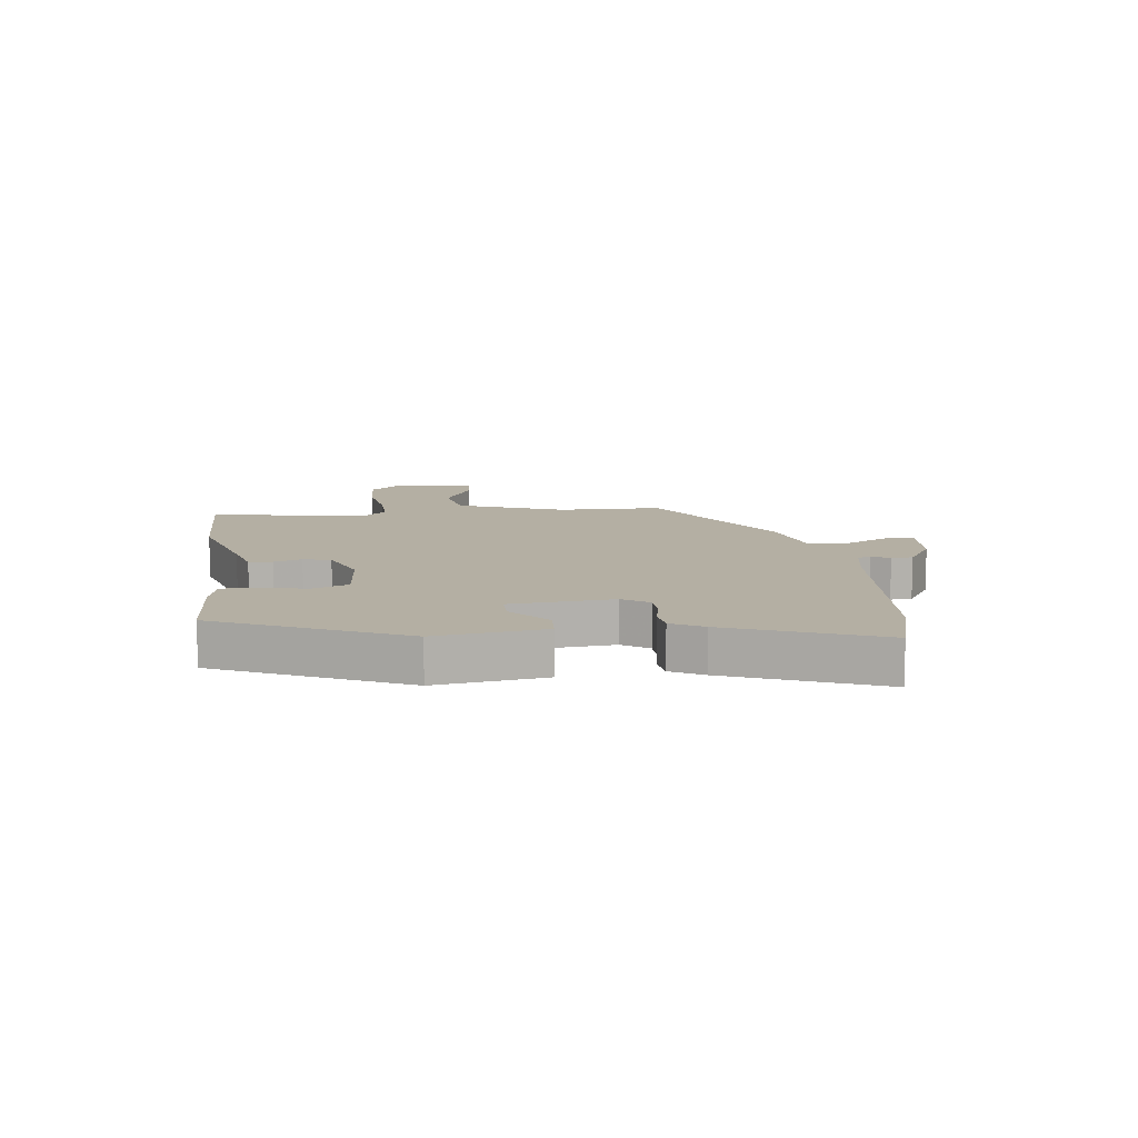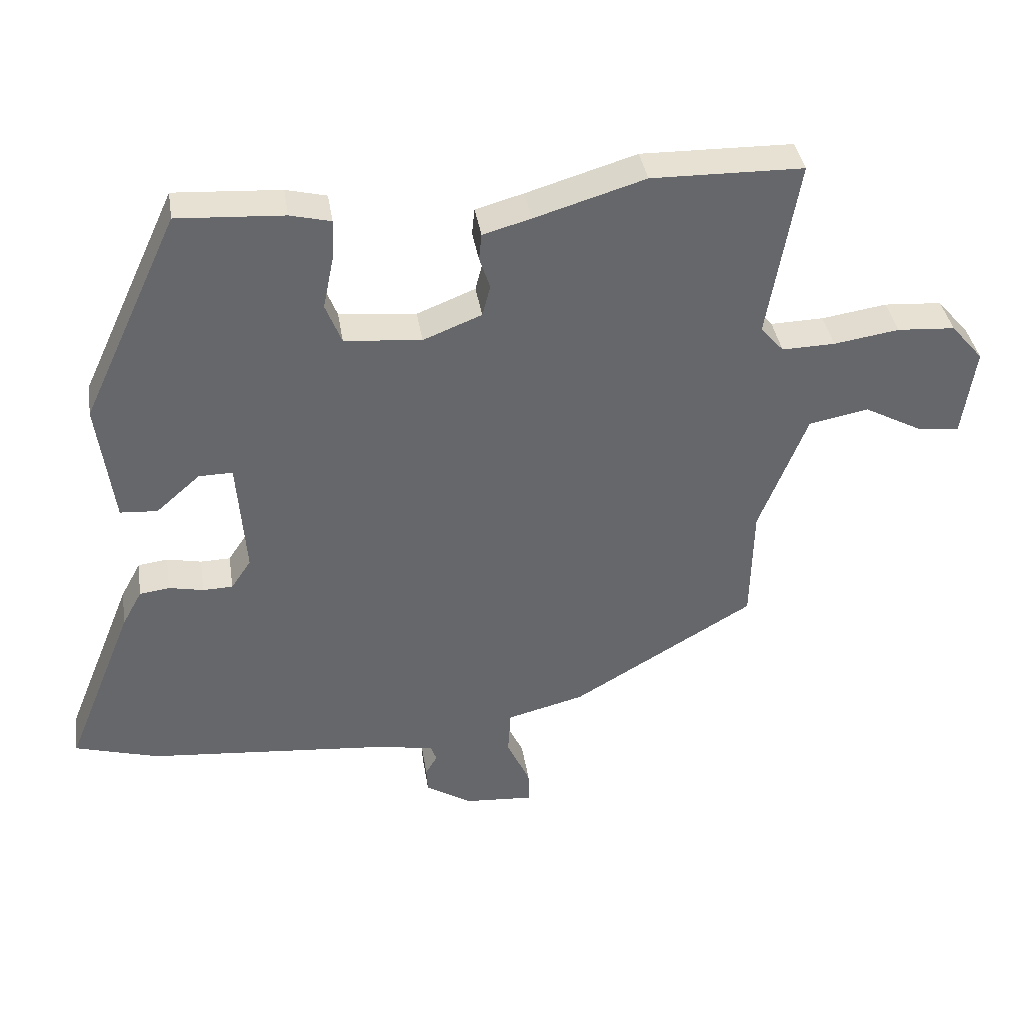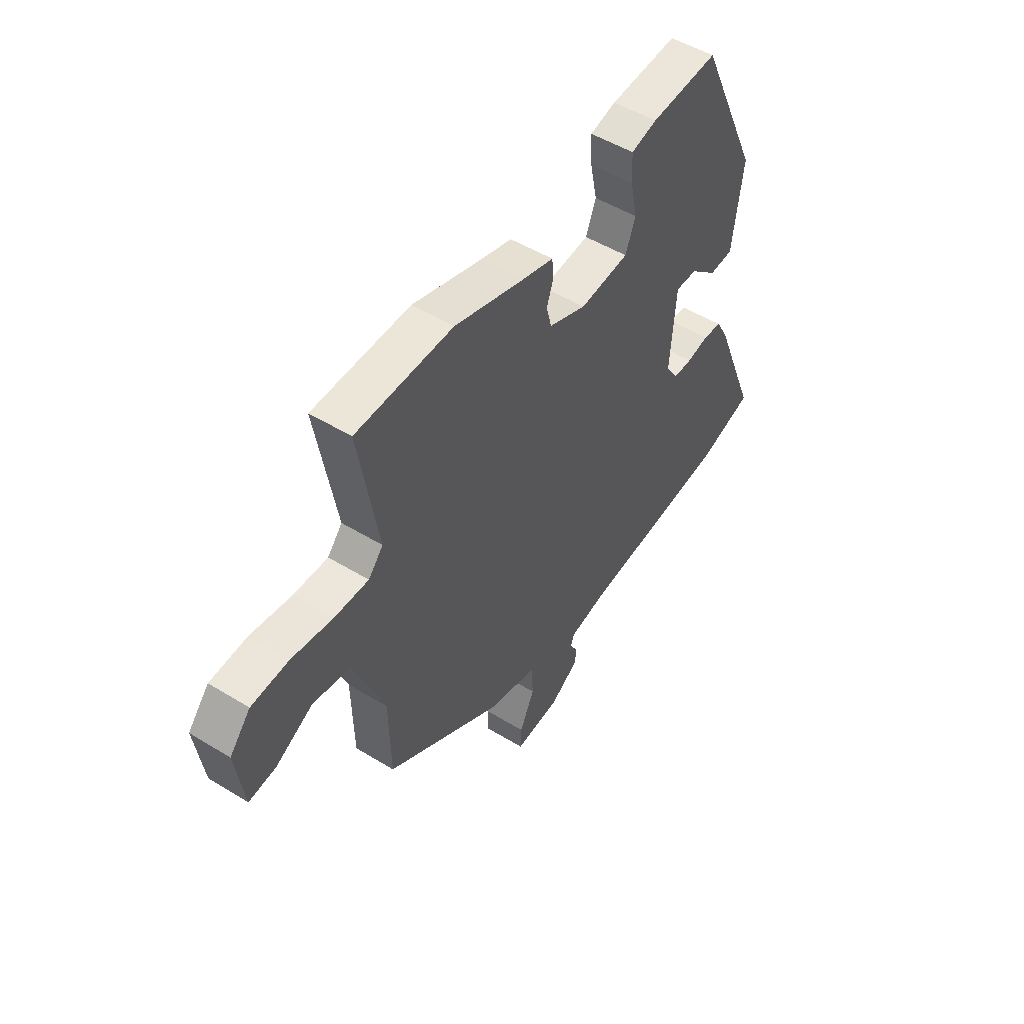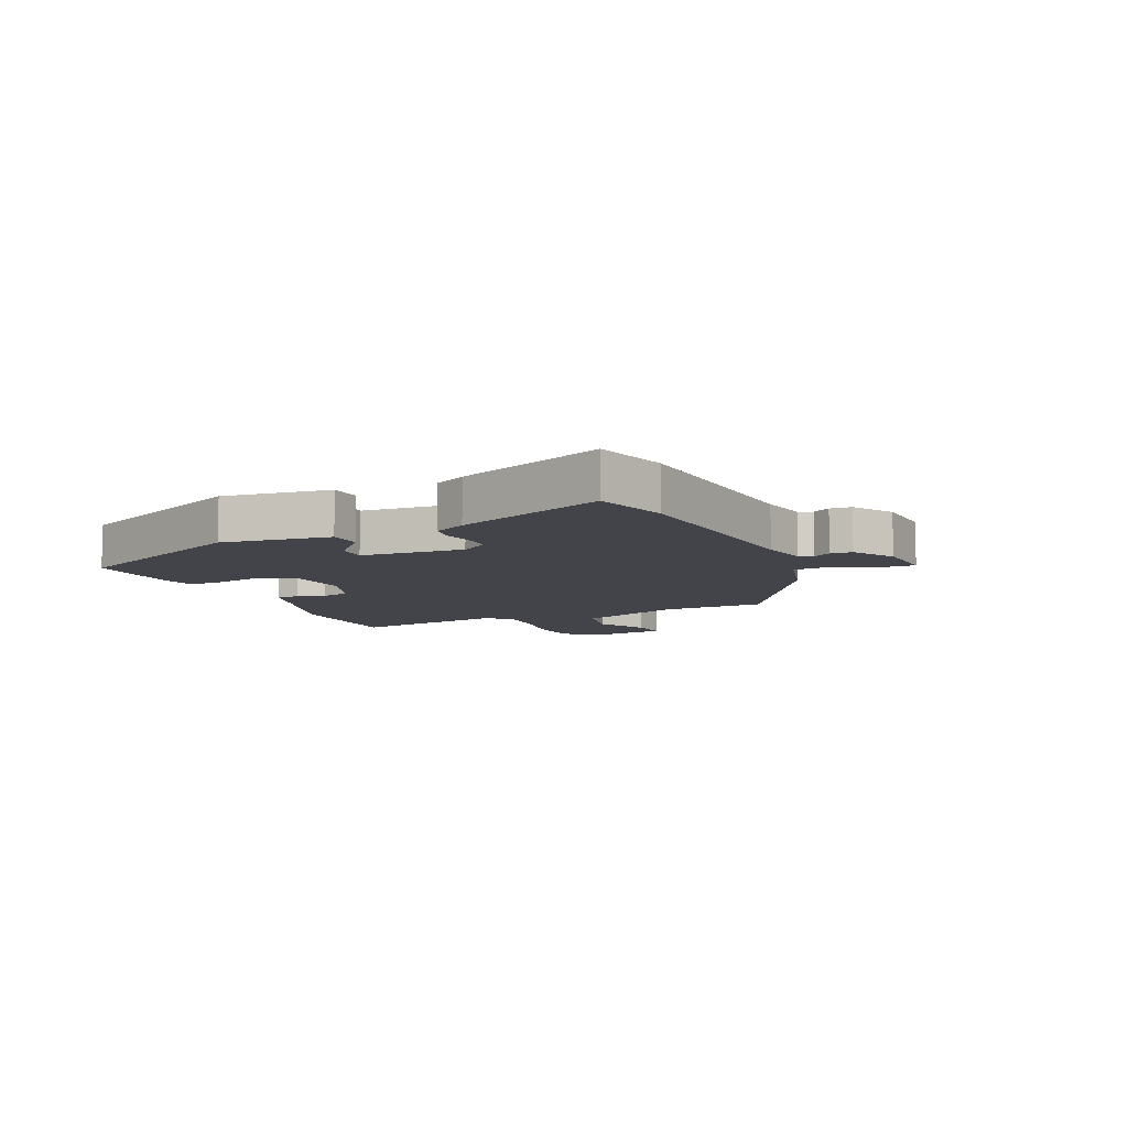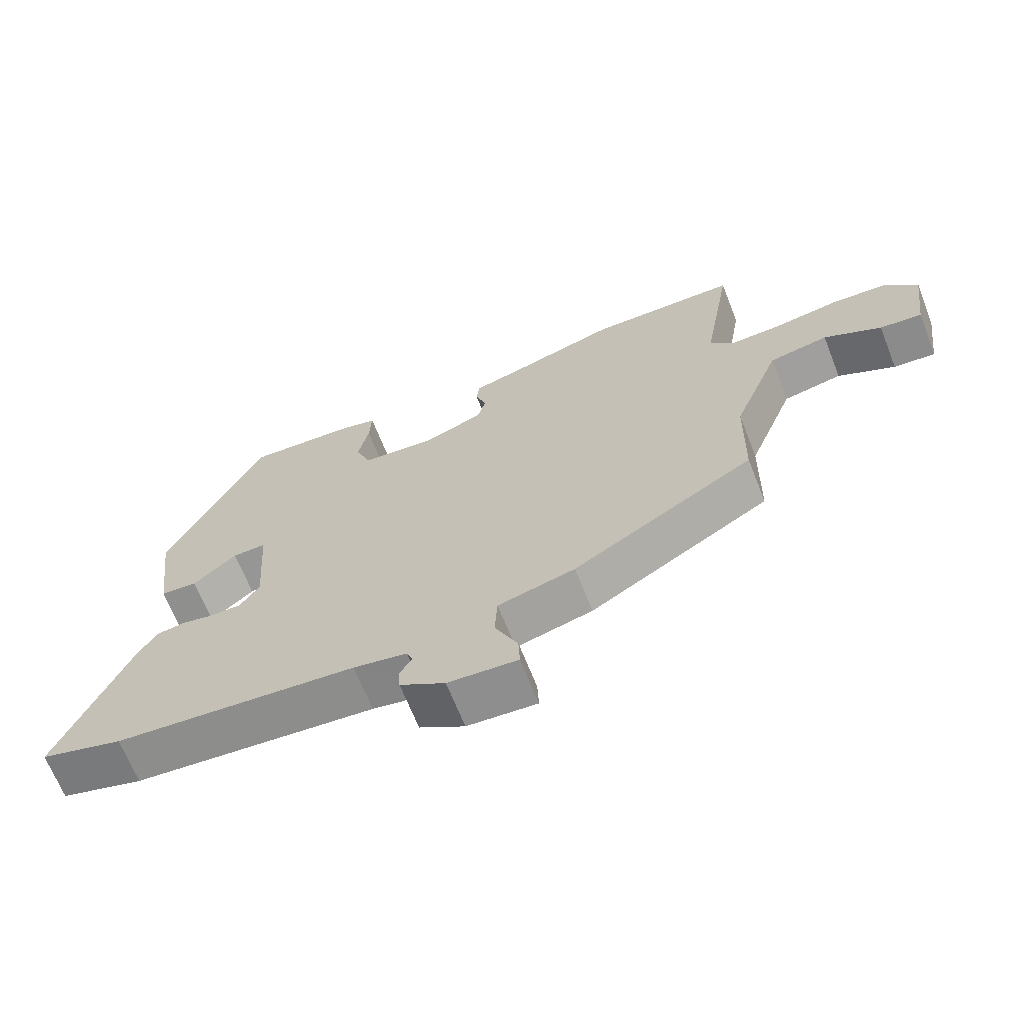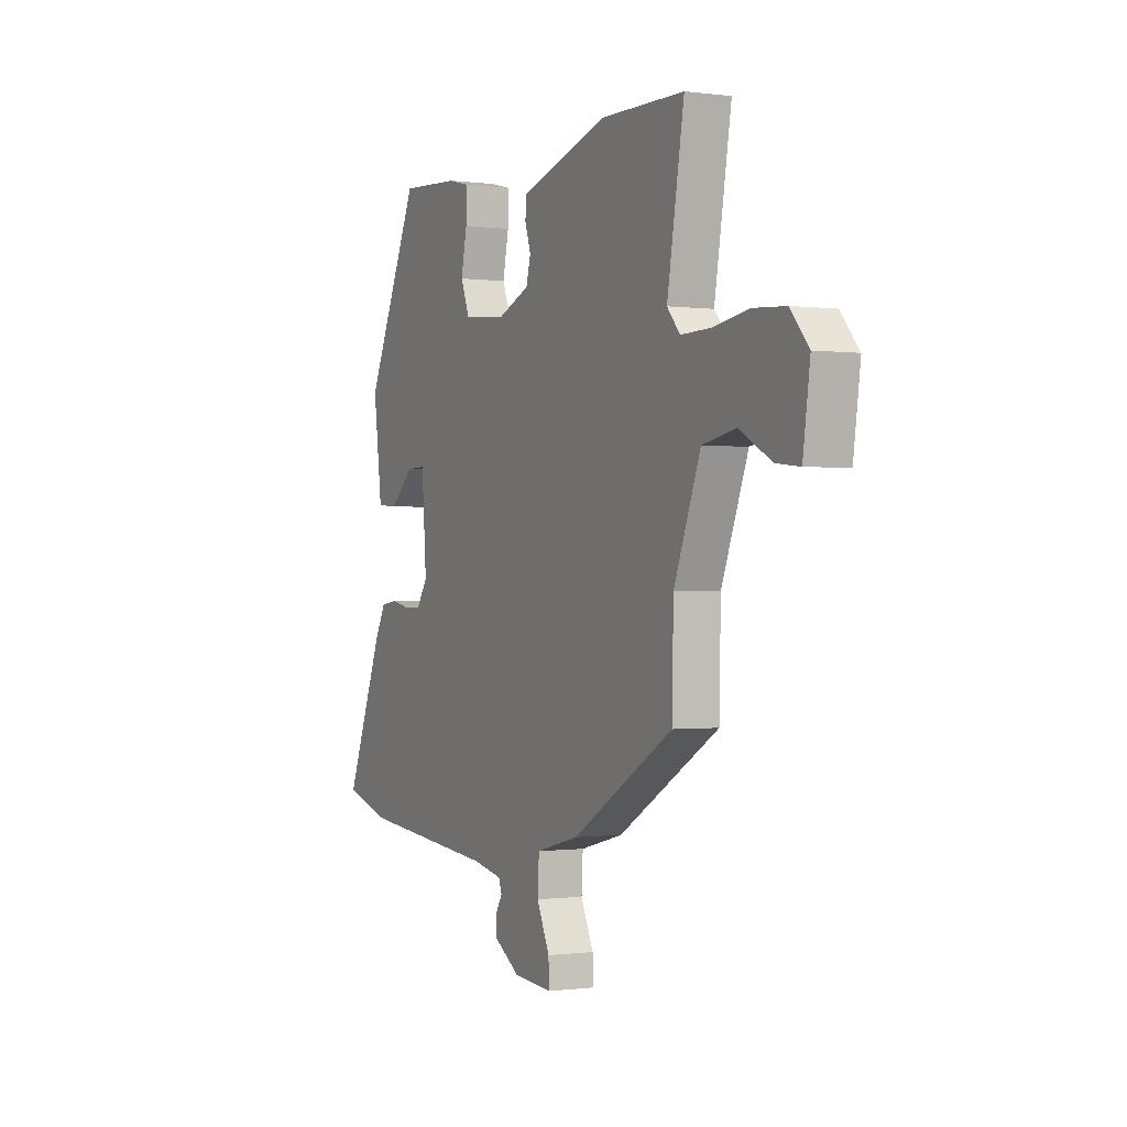
<metadata>
{"format":"obj","ext":"obj","renderer":"f3d","projection":"perspective","resolution":1024,"background":"white","views":[{"elev":11.2,"azim":82.5,"up":"+Y"},{"elev":38.4,"azim":171.1,"up":"+Z"},{"elev":50.7,"azim":-56.2,"up":"+Z"},{"elev":-8.4,"azim":114.0,"up":"+Y"},{"elev":-67.2,"azim":-158.5,"up":"+Z"},{"elev":-0.5,"azim":-116.4,"up":"+Z"}]}
</metadata>
<code>
v -0.544 0.07 0.499
v -0.316 0.07 0.503
v -0.15 0.07 0.453
v -0.078 0.07 0.433
v -0.074 0.07 0.393
v -0.09 0.07 0.345
v -0.078 0.07 0.298
v 0.01 0.07 0.263
v 0.126 0.07 0.274
v 0.15 0.07 0.335
v 0.134 0.07 0.413
v 0.131 0.07 0.475
v 0.192 0.07 0.49
v 0.352 0.07 0.5
v 0.498 0.07 0.185
v 0.474 0.07 0
v 0.418 0.07 -0.004
v 0.352 0.07 0.054
v 0.301 0.07 0.055
v 0.288 0.07 -0.121
v 0.318 0.07 -0.166
v 0.363 0.07 -0.167
v 0.415 0.07 -0.156
v 0.46 0.07 -0.162
v 0.49 0.07 -0.217
v 0.593 0.07 -0.473
v 0.467 0.07 -0.51
v 0.098 0.07 -0.544
v 0.016 0.07 -0.56
v 0.007 0.07 -0.584
v 0.025 0.07 -0.614
v 0.023 0.07 -0.651
v -0.046 0.07 -0.695
v -0.152 0.07 -0.703
v -0.15 0.07 -0.653
v -0.115 0.07 -0.578
v -0.119 0.07 -0.509
v -0.236 0.07 -0.479
v -0.511 0.07 -0.316
v -0.515 0.07 -0.139
v -0.587 0.07 0.045
v -0.677 0.07 0.062
v -0.764 0.07 0.015
v -0.828 0.07 0.008
v -0.847 0.07 0.143
v -0.798 0.07 0.2
v -0.711 0.07 0.206
v -0.613 0.07 0.191
v -0.533 0.07 0.189
v -0.498 0.07 0.229
v -0.544 0 0.499
v -0.316 0 0.503
v -0.15 0 0.453
v -0.078 0 0.433
v -0.074 0 0.393
v -0.09 0 0.345
v -0.078 0 0.298
v 0.01 0 0.263
v 0.126 0 0.274
v 0.15 0 0.335
v 0.134 0 0.413
v 0.131 0 0.475
v 0.192 0 0.49
v 0.352 0 0.5
v 0.498 0 0.185
v 0.474 0 0
v 0.418 0 -0.004
v 0.352 0 0.054
v 0.301 0 0.055
v 0.288 0 -0.121
v 0.318 0 -0.166
v 0.363 0 -0.167
v 0.415 0 -0.156
v 0.46 0 -0.162
v 0.49 0 -0.217
v 0.593 0 -0.473
v 0.467 0 -0.51
v 0.098 0 -0.544
v 0.016 0 -0.56
v 0.007 0 -0.584
v 0.025 0 -0.614
v 0.023 0 -0.651
v -0.046 0 -0.695
v -0.152 0 -0.703
v -0.15 0 -0.653
v -0.115 0 -0.578
v -0.119 0 -0.509
v -0.236 0 -0.479
v -0.511 0 -0.316
v -0.515 0 -0.139
v -0.587 0 0.045
v -0.677 0 0.062
v -0.764 0 0.015
v -0.828 0 0.008
v -0.847 0 0.143
v -0.798 0 0.2
v -0.711 0 0.206
v -0.613 0 0.191
v -0.533 0 0.189
v -0.498 0 0.229
f 45 46 47 48
f 45 48 49
f 42 43 44 45
f 41 42 45 49
f 40 41 49 50
f 37 38 39 40
f 33 34 35 36
f 33 36 37
f 30 31 32 33
f 29 30 33 37
f 28 29 37 40
f 22 23 24 25
f 21 22 25 26
f 15 16 17 18
f 15 18 19
f 14 15 19
f 13 14 19
f 10 11 12 13
f 10 13 19 20
f 3 4 5 6
f 3 6 7
f 50 1 2 3
f 50 3 7
f 40 50 7 8
f 28 40 8 9
f 21 26 27 28
f 20 21 28
f 9 10 20 28
f 98 97 96 95
f 99 98 95
f 95 94 93 92
f 99 95 92 91
f 100 99 91 90
f 90 89 88 87
f 86 85 84 83
f 87 86 83
f 83 82 81 80
f 87 83 80 79
f 90 87 79 78
f 75 74 73 72
f 76 75 72 71
f 68 67 66 65
f 69 68 65
f 69 65 64
f 69 64 63
f 63 62 61 60
f 70 69 63 60
f 56 55 54 53
f 57 56 53
f 53 52 51 100
f 57 53 100
f 58 57 100 90
f 59 58 90 78
f 78 77 76 71
f 78 71 70
f 78 70 60 59
f 1 51 52 2
f 2 52 53 3
f 3 53 54 4
f 4 54 55 5
f 5 55 56 6
f 6 56 57 7
f 7 57 58 8
f 8 58 59 9
f 9 59 60 10
f 10 60 61 11
f 11 61 62 12
f 12 62 63 13
f 13 63 64 14
f 14 64 65 15
f 15 65 66 16
f 16 66 67 17
f 17 67 68 18
f 18 68 69 19
f 19 69 70 20
f 20 70 71 21
f 21 71 72 22
f 22 72 73 23
f 23 73 74 24
f 24 74 75 25
f 25 75 76 26
f 26 76 77 27
f 27 77 78 28
f 28 78 79 29
f 29 79 80 30
f 30 80 81 31
f 31 81 82 32
f 32 82 83 33
f 33 83 84 34
f 34 84 85 35
f 35 85 86 36
f 36 86 87 37
f 37 87 88 38
f 38 88 89 39
f 39 89 90 40
f 40 90 91 41
f 41 91 92 42
f 42 92 93 43
f 43 93 94 44
f 44 94 95 45
f 45 95 96 46
f 46 96 97 47
f 47 97 98 48
f 48 98 99 49
f 49 99 100 50
f 50 100 51 1

</code>
